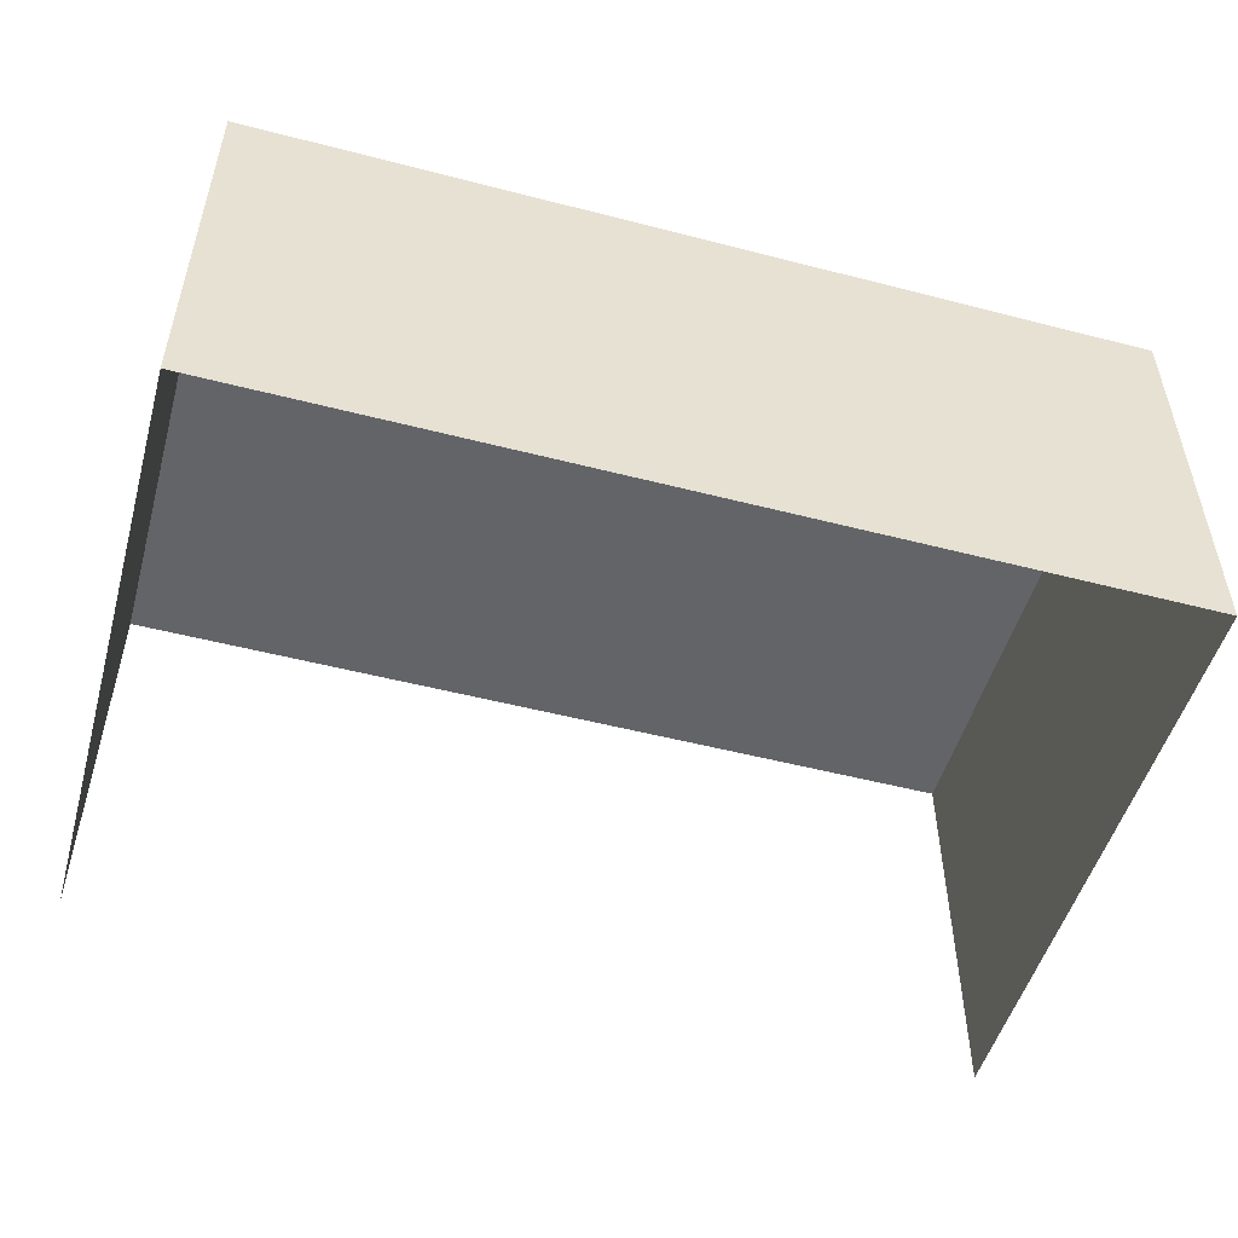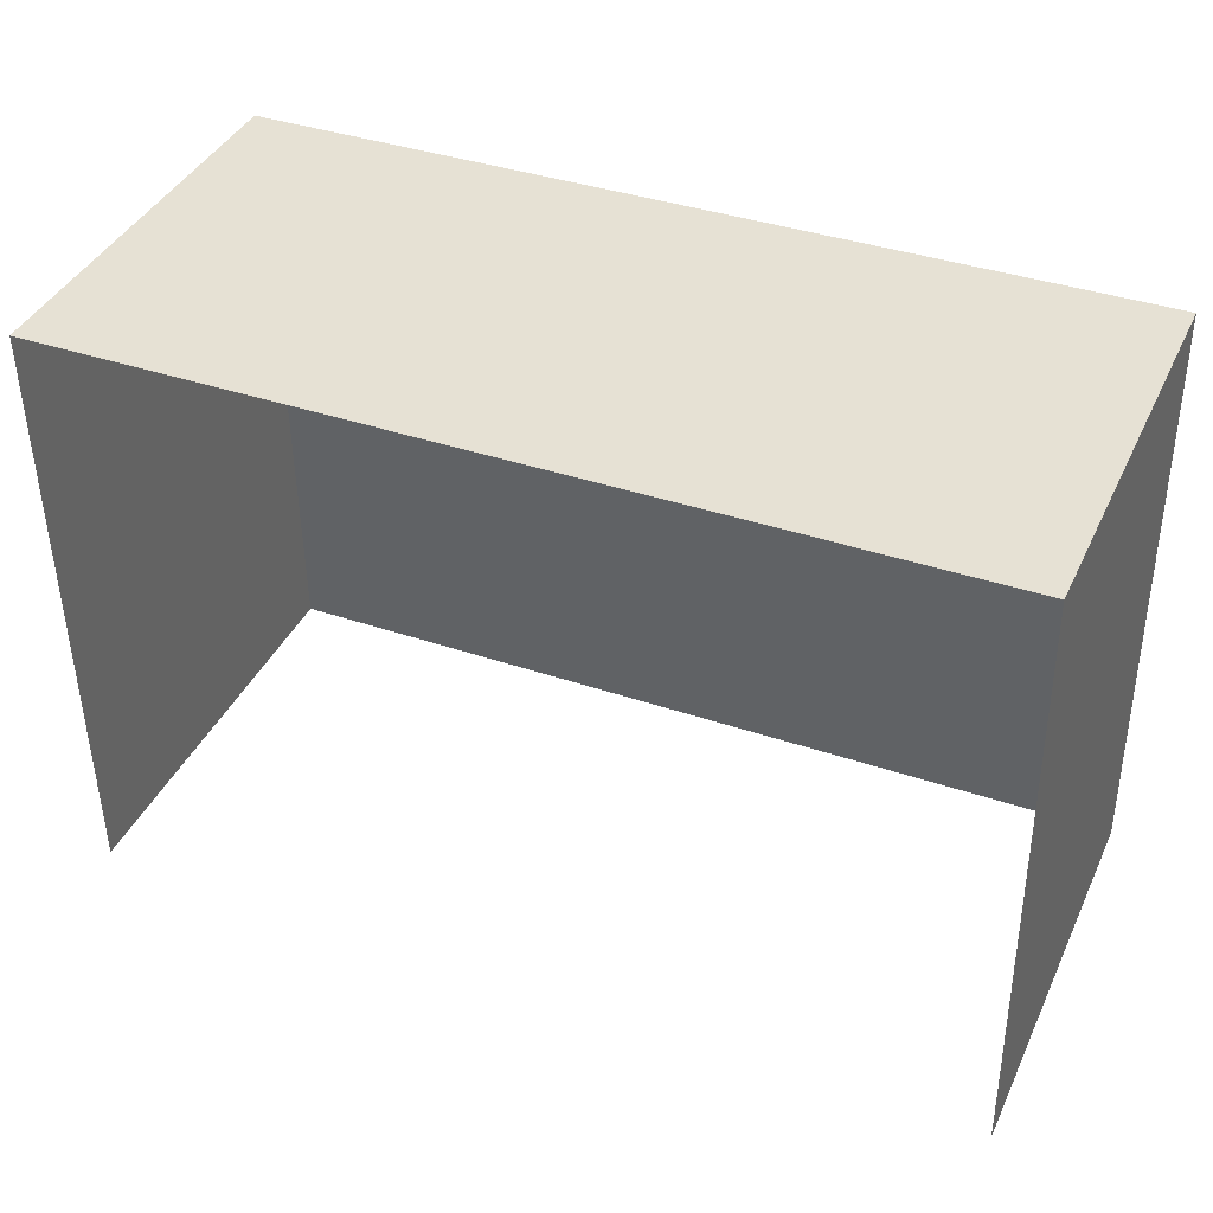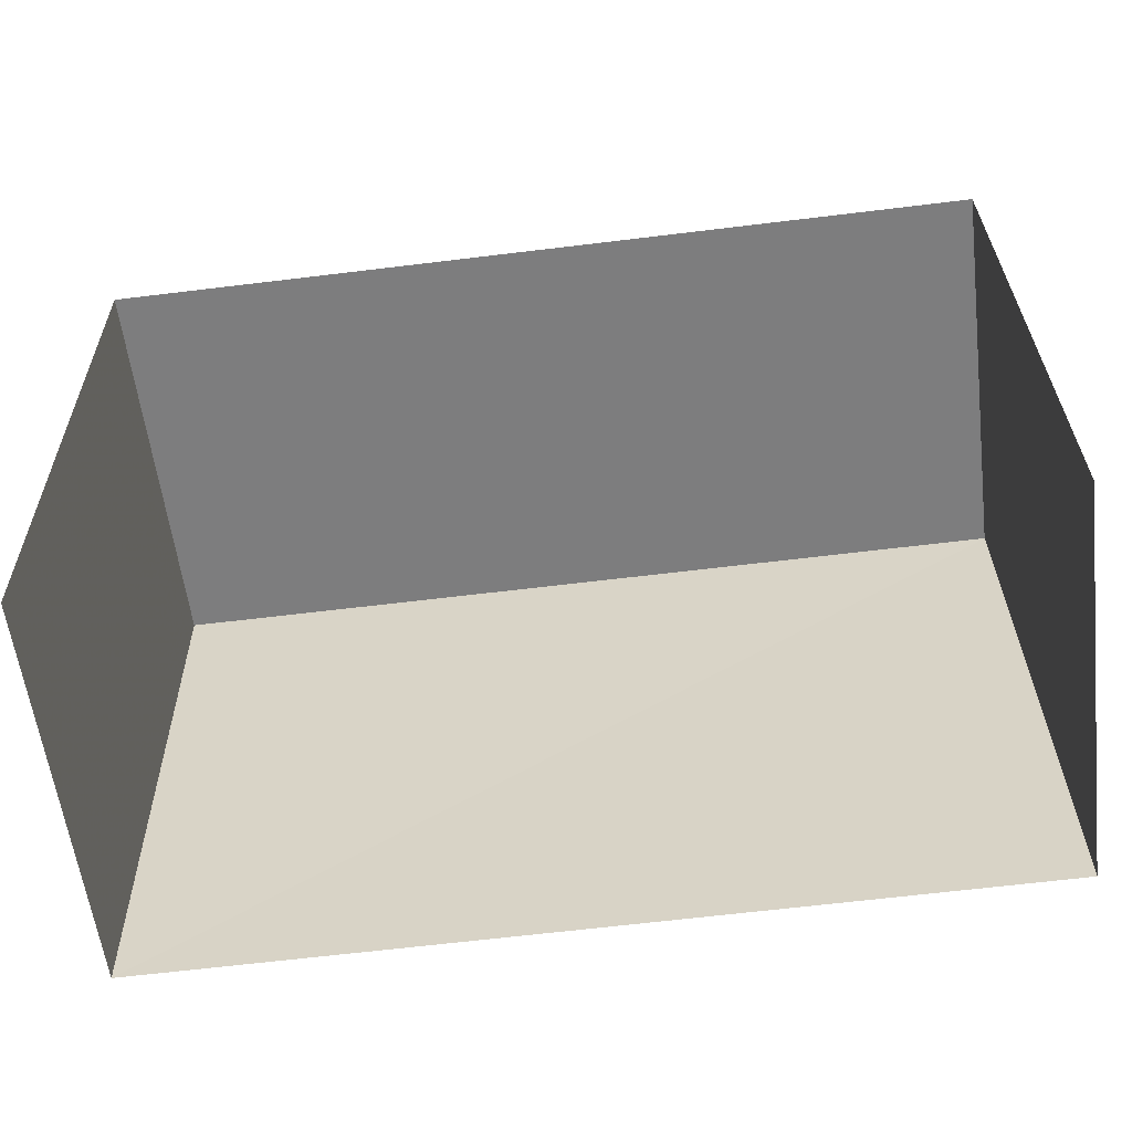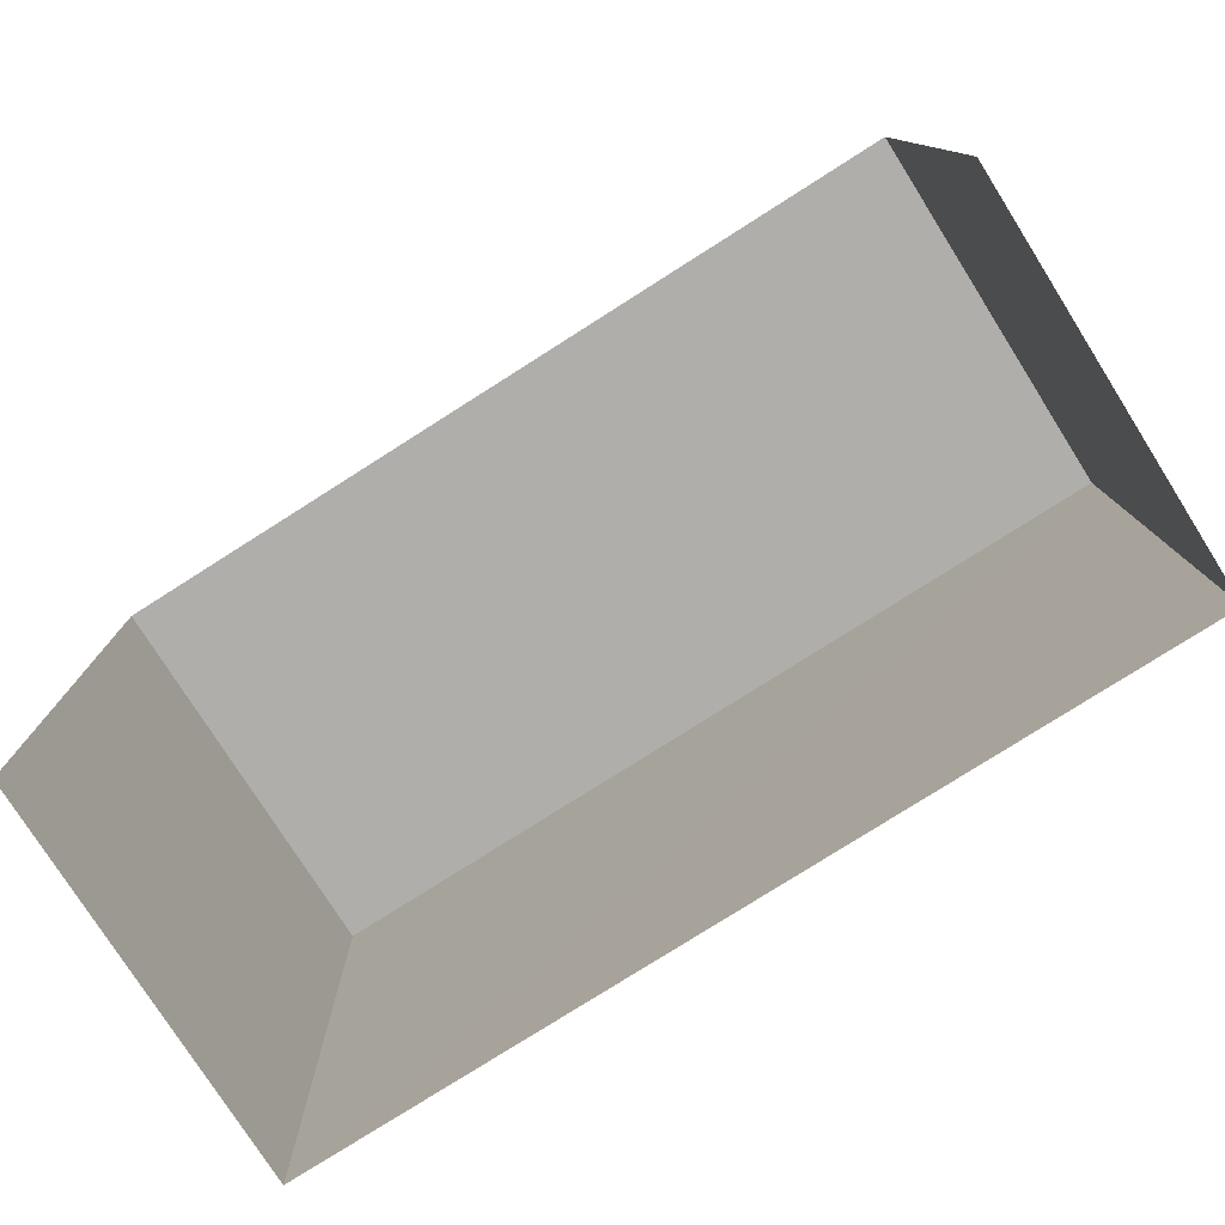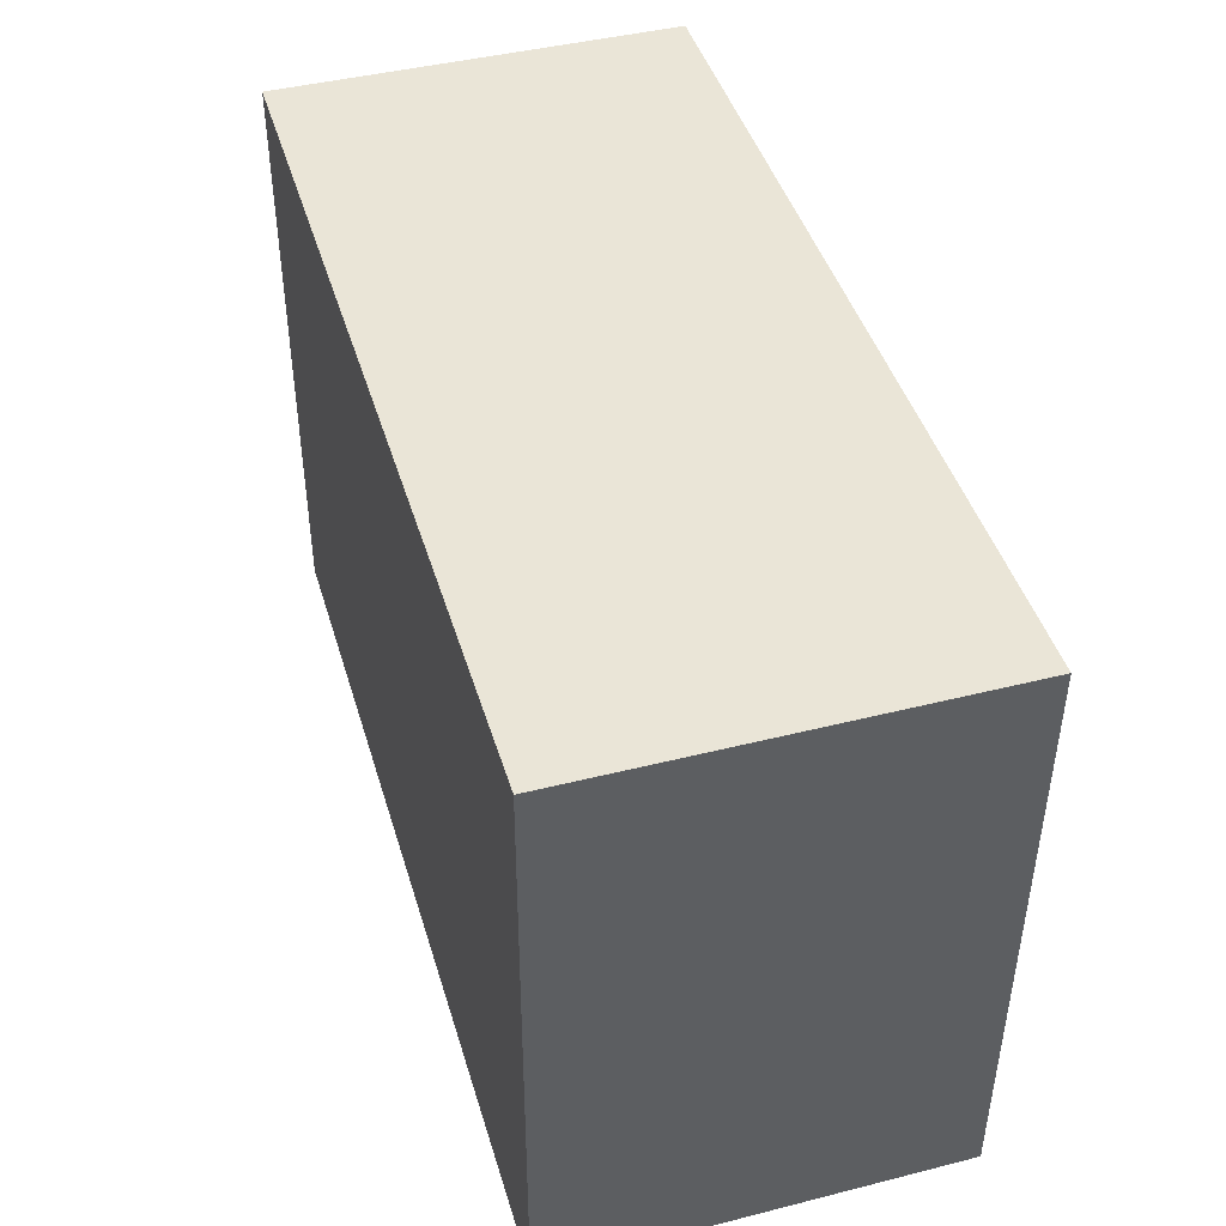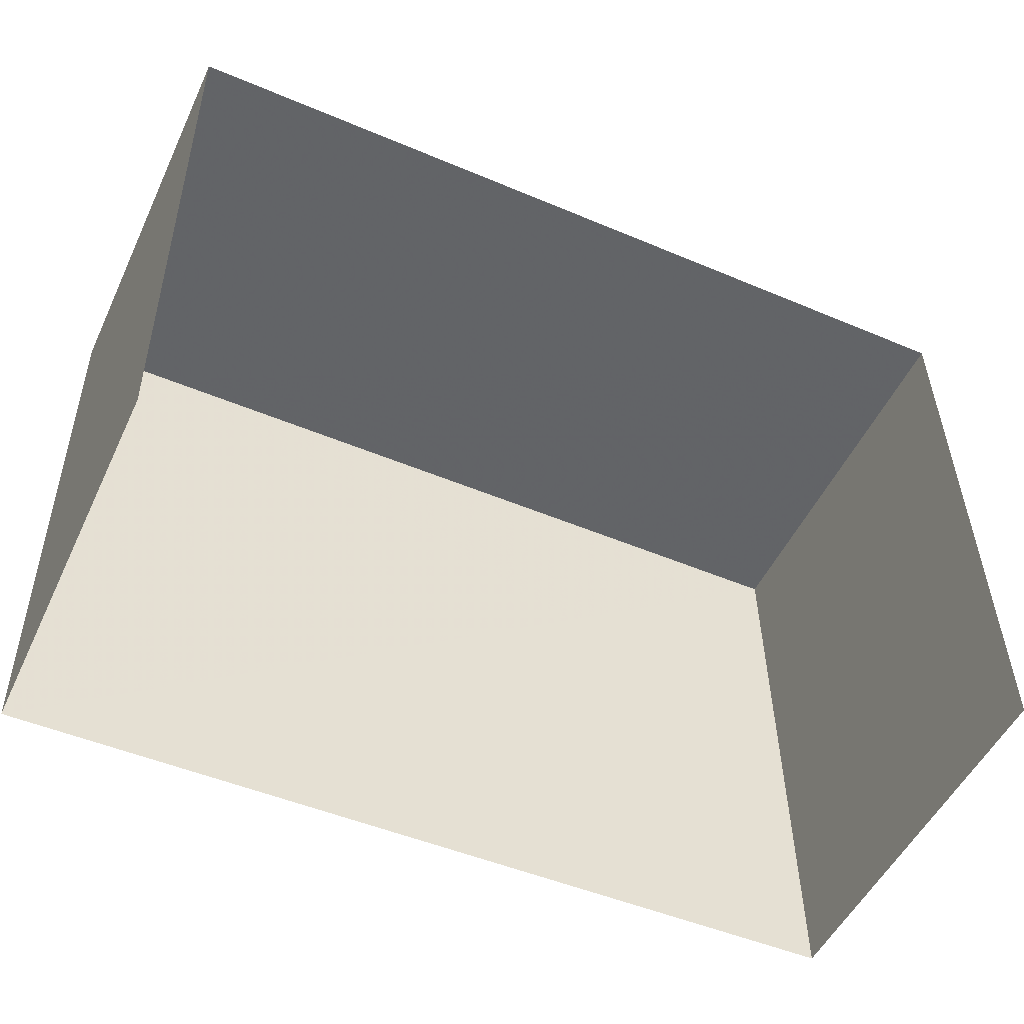
<metadata>
{"format":"obj","ext":"obj","renderer":"f3d","projection":"perspective","resolution":1024,"background":"white","views":[{"elev":-51.2,"azim":163.5,"up":"+Z"},{"elev":39.7,"azim":-156.4,"up":"+Y"},{"elev":-59.1,"azim":-173.1,"up":"+Y"},{"elev":-77.6,"azim":-147.7,"up":"+Y"},{"elev":43.6,"azim":73.5,"up":"+Y"},{"elev":-51.2,"azim":155.1,"up":"+Y"}]}
</metadata>
<code>
v -2.25e+05 -1.269e+05 15.79
v -2.25e+05 -1.269e+05 15.79
v -2.25e+05 -1.269e+05 15.79
v -2.25e+05 -1.269e+05 15.79
v -2.25e+05 -1.269e+05 18.38
v -2.25e+05 -1.269e+05 18.38
v -2.25e+05 -1.269e+05 18.38
v -2.25e+05 -1.269e+05 18.38
f 1 2 3
f 4 1 3
f 6 4 3
f 7 6 3
f 5 6 7
f 8 5 7
f 8 3 2
f 8 7 3
f 8 2 1
f 5 8 1
f 5 1 4
f 6 5 4

</code>
